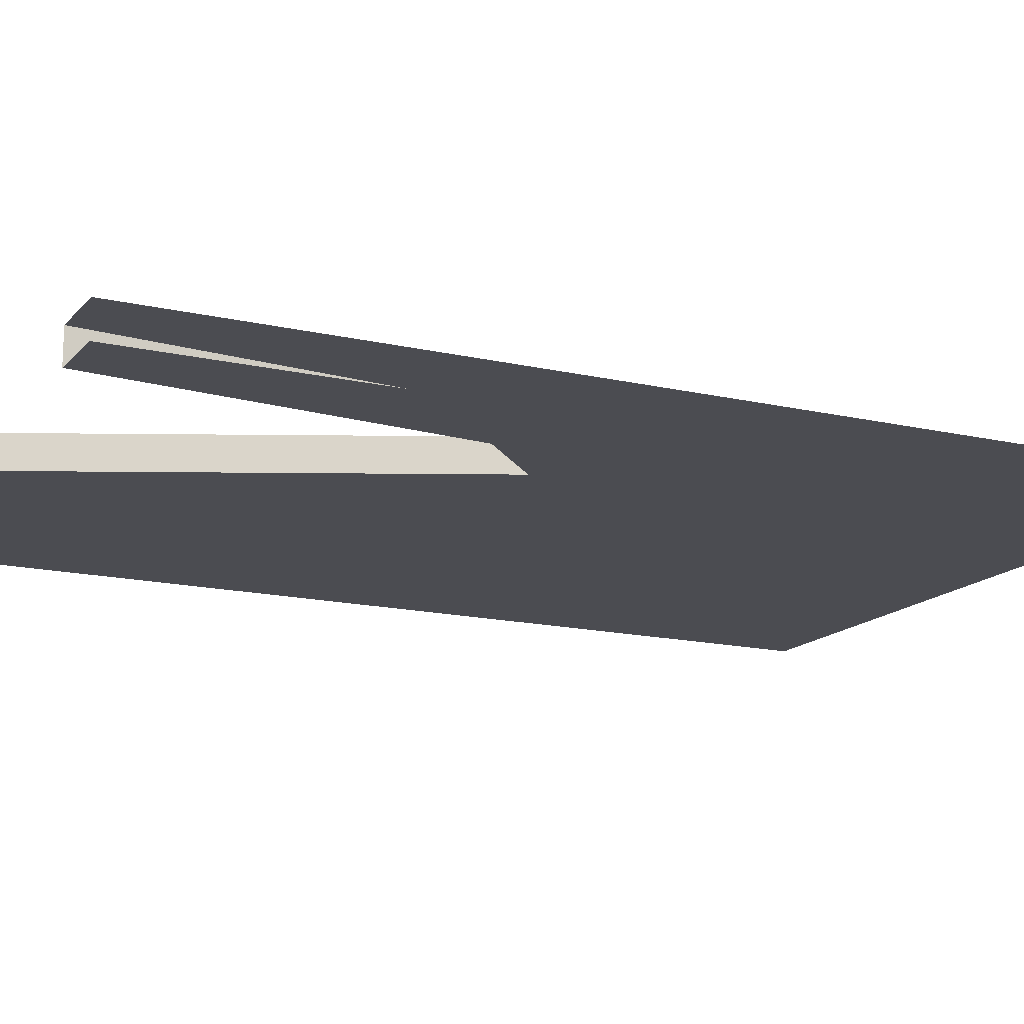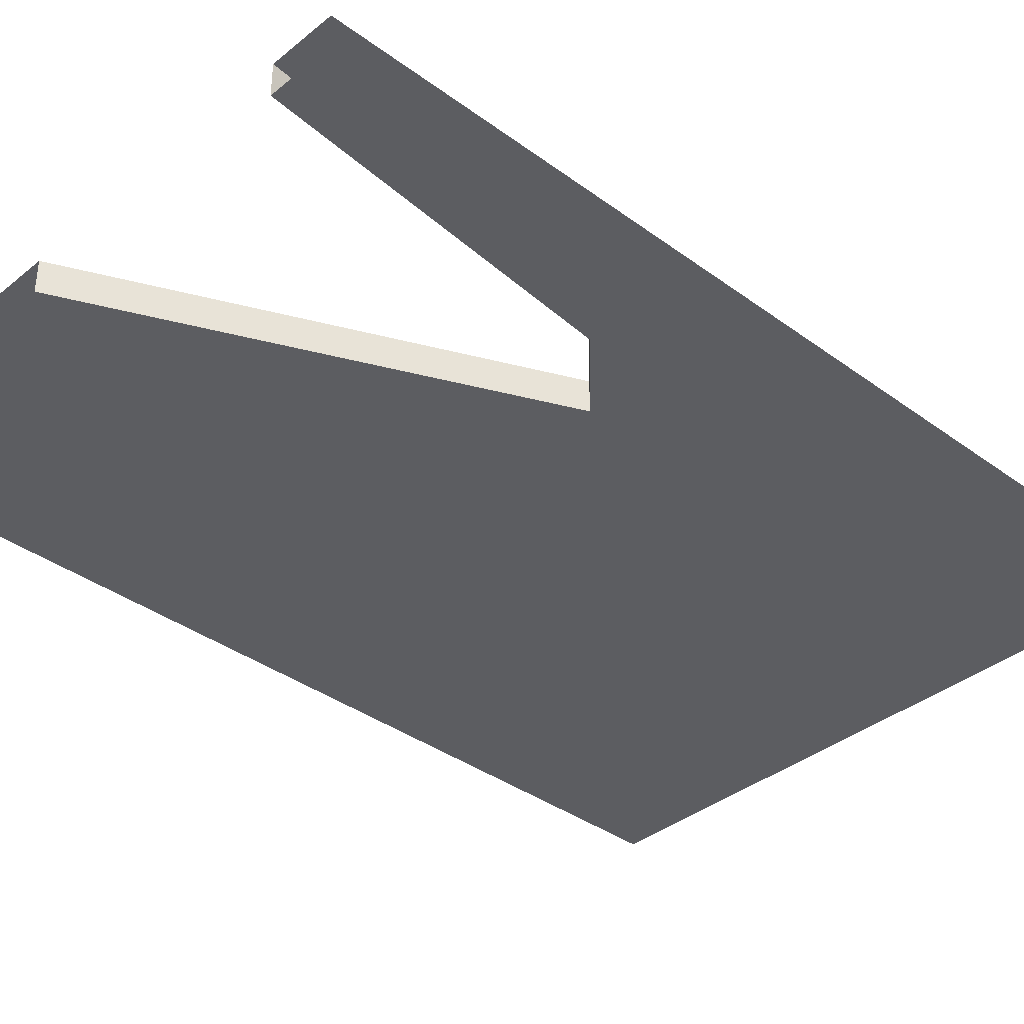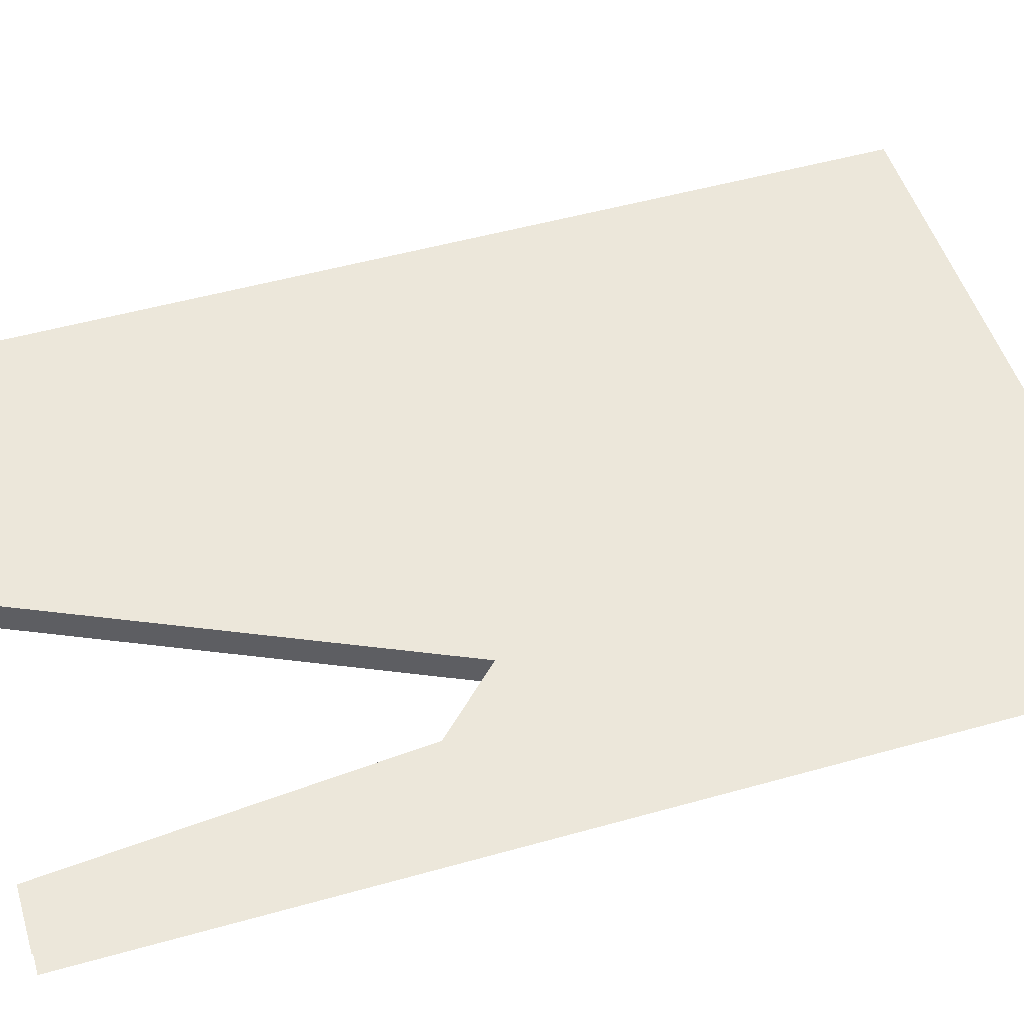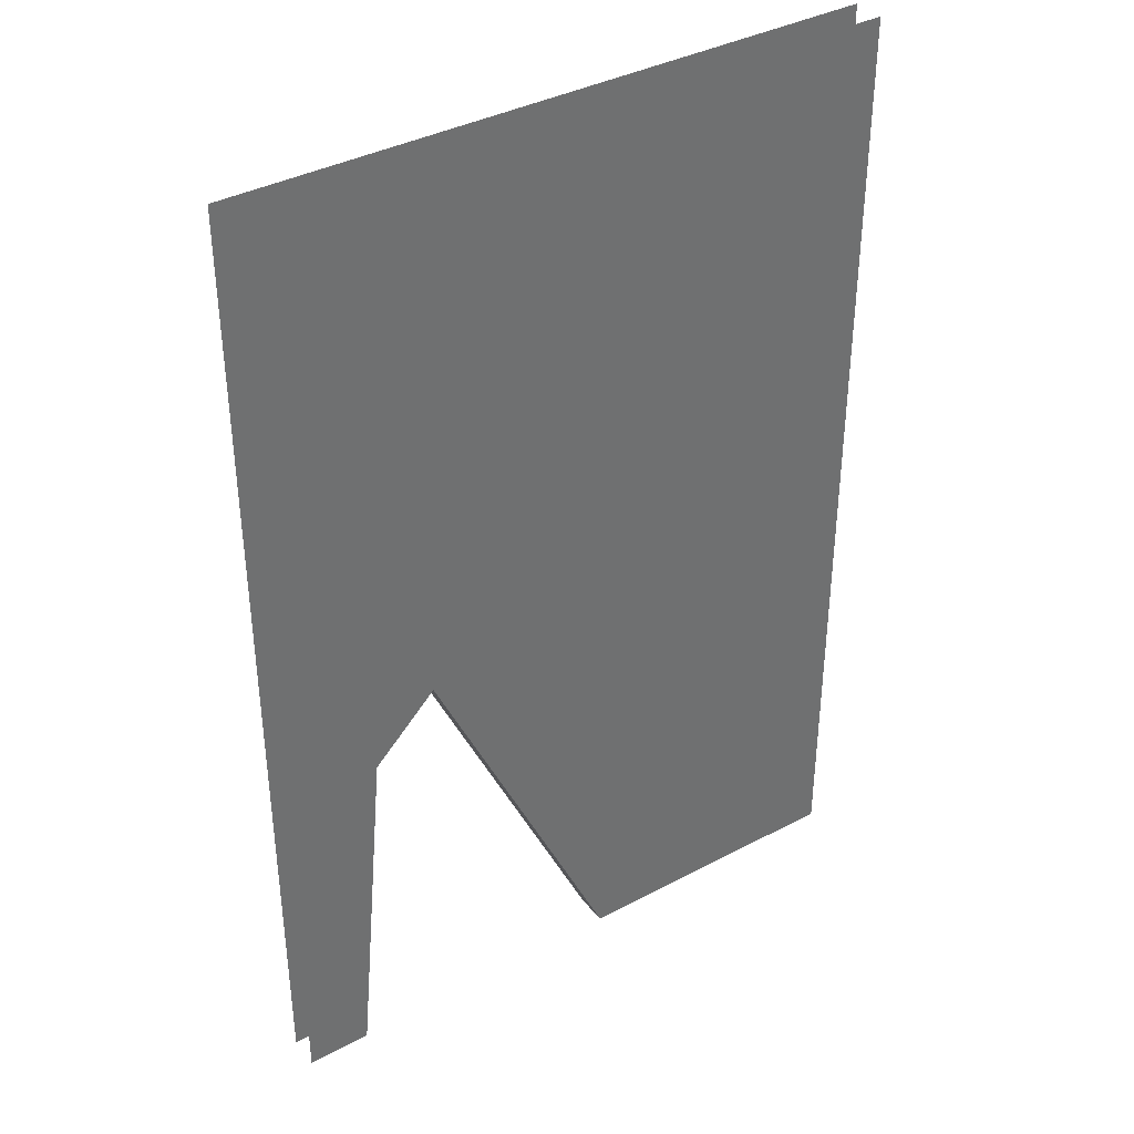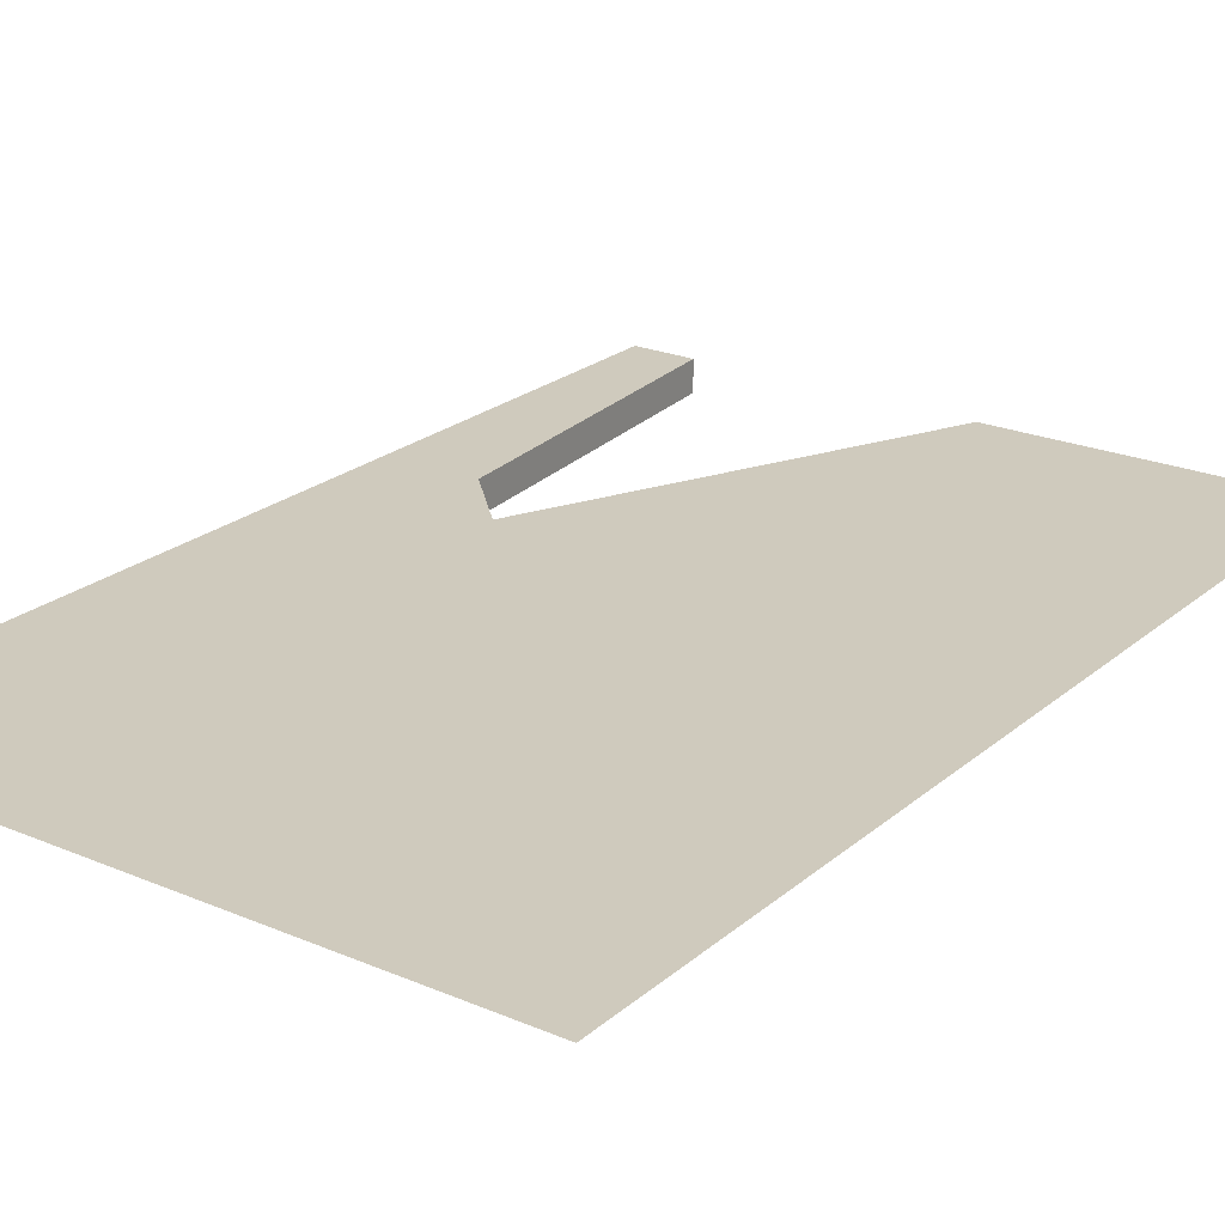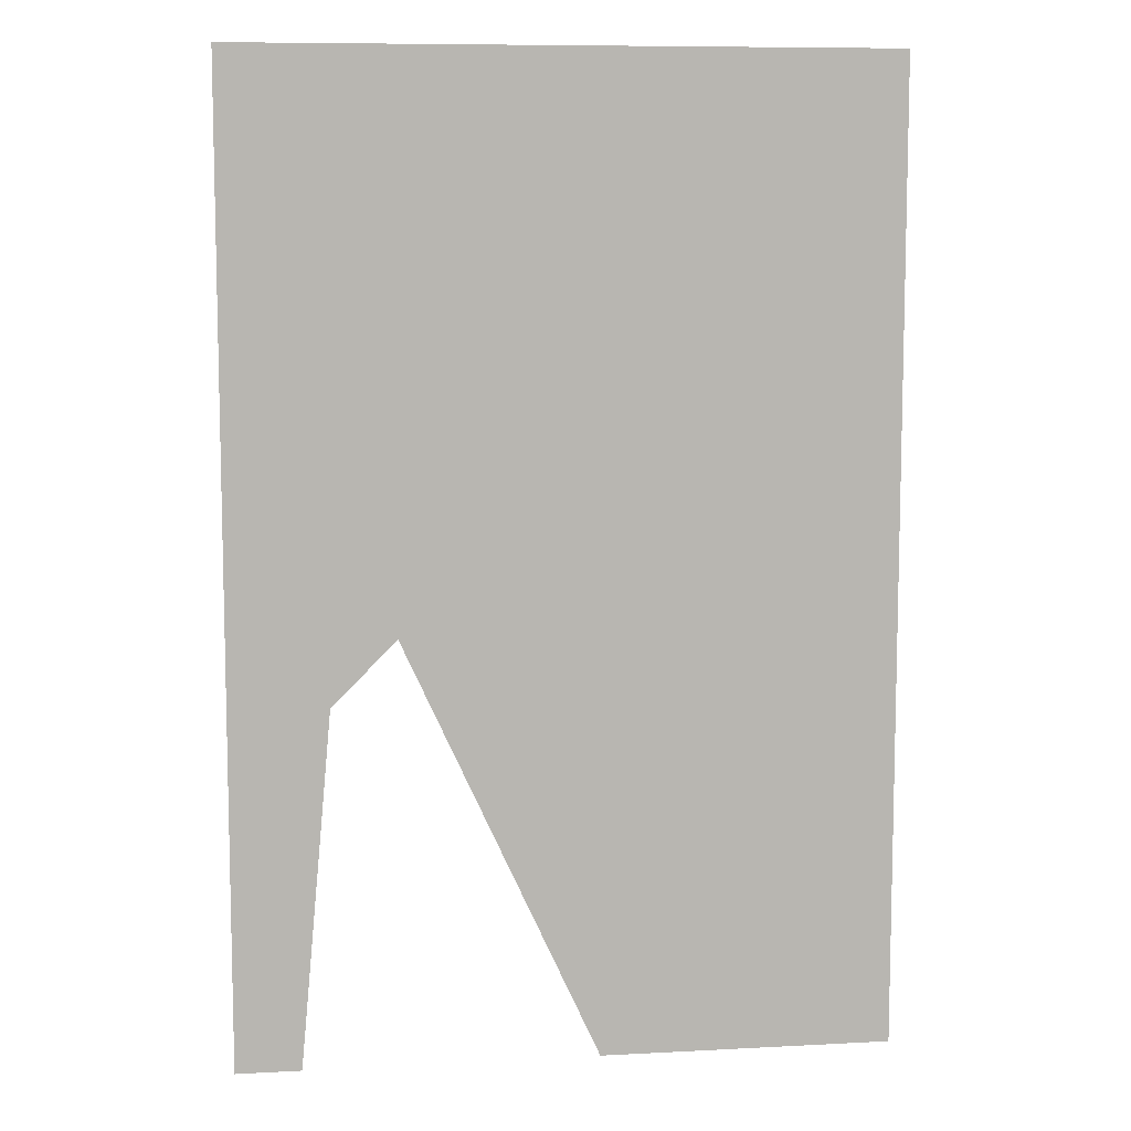
<metadata>
{"format":"obj","ext":"obj","renderer":"f3d","projection":"perspective","resolution":1024,"background":"white","views":[{"elev":-15.4,"azim":63.8,"up":"+Z"},{"elev":-36.6,"azim":46.4,"up":"+Z"},{"elev":50.7,"azim":72.9,"up":"+Z"},{"elev":37.9,"azim":145.9,"up":"+Y"},{"elev":23.1,"azim":-144.3,"up":"+Z"},{"elev":8.8,"azim":172.0,"up":"+Y"}]}
</metadata>
<code>
o Shattered_space_1
g Shattered space 1
v 0 0 0
v -2 0 0
v 0 18 0
v -3 11 0
v -11 0 0
v -20 0 0
v -5 13 0
v -20 18 0
v 0 30 0
v -2 30 0
v -18 30 0
v -20 30 0
v -2 0 -1
v 0 0 -1
v -3 11 -1
v 0 18 -1
v -20 0 -1
v -11 0 -1
v -20 18 -1
v -5 13 -1
v -2 30 -1
v 0 30 -1
v -20 30 -1
v -18 30 -1
f 3 4 2 1
f 7 8 6 5
f 9 10 4 3
f 11 12 8 7
f 10 11 7 4
f 15 16 14 13
f 19 20 18 17
f 21 22 16 15
f 23 24 20 19
f 24 21 15 20
f 20 15 4 7
f 20 7 5 18
f 4 15 13 2

</code>
